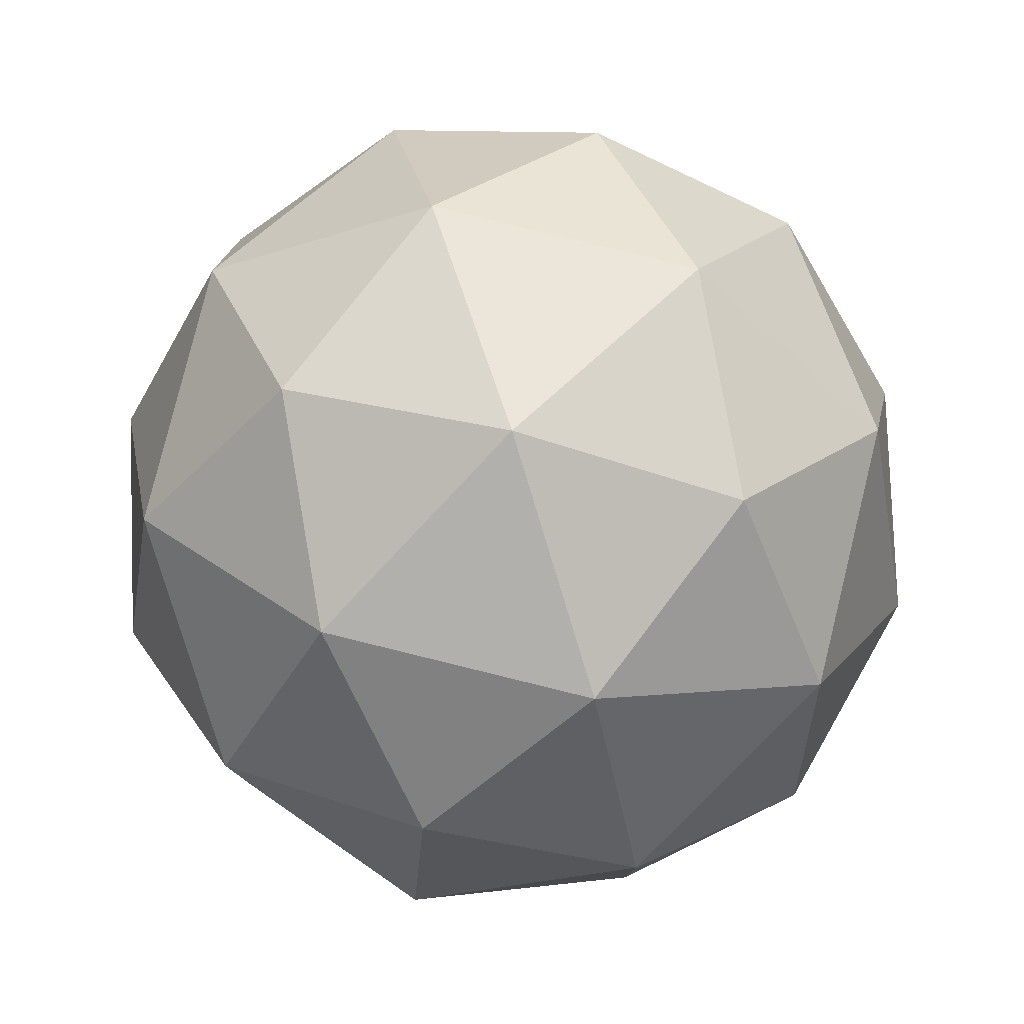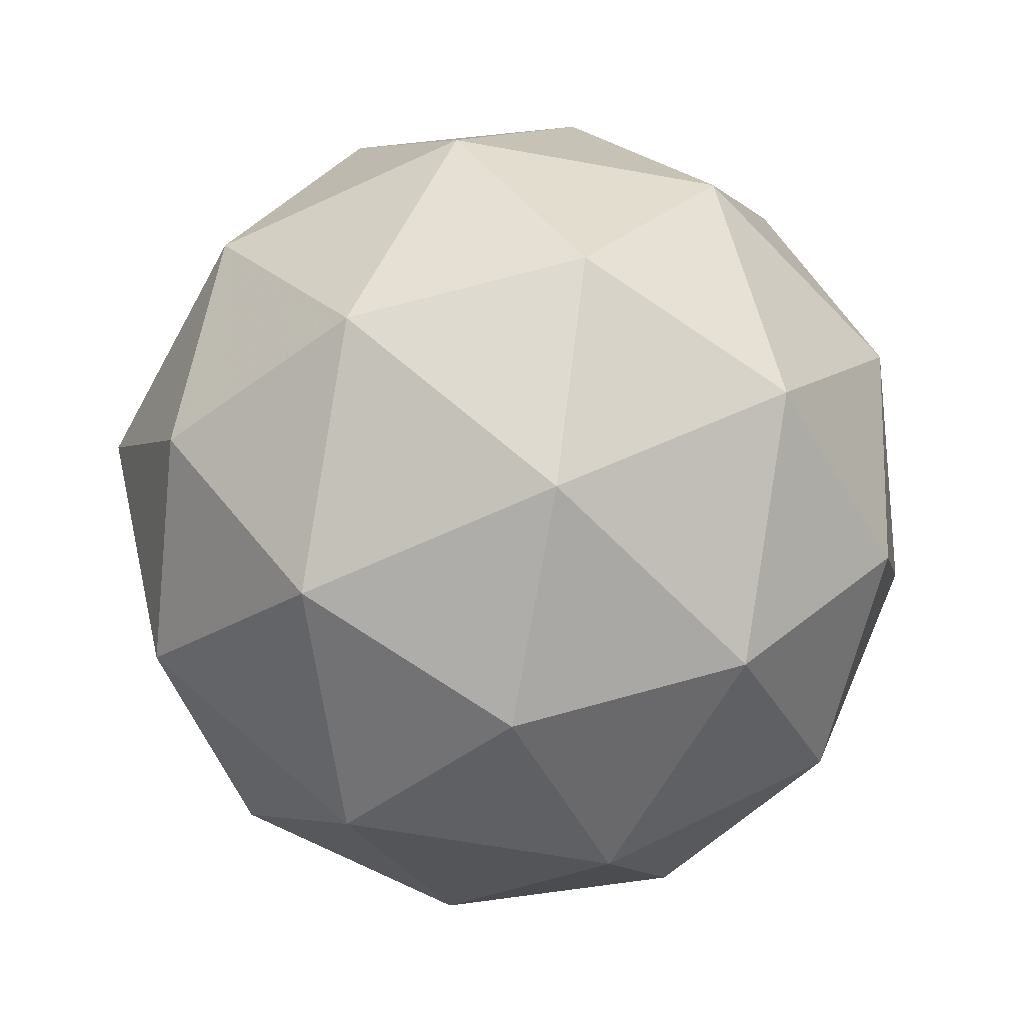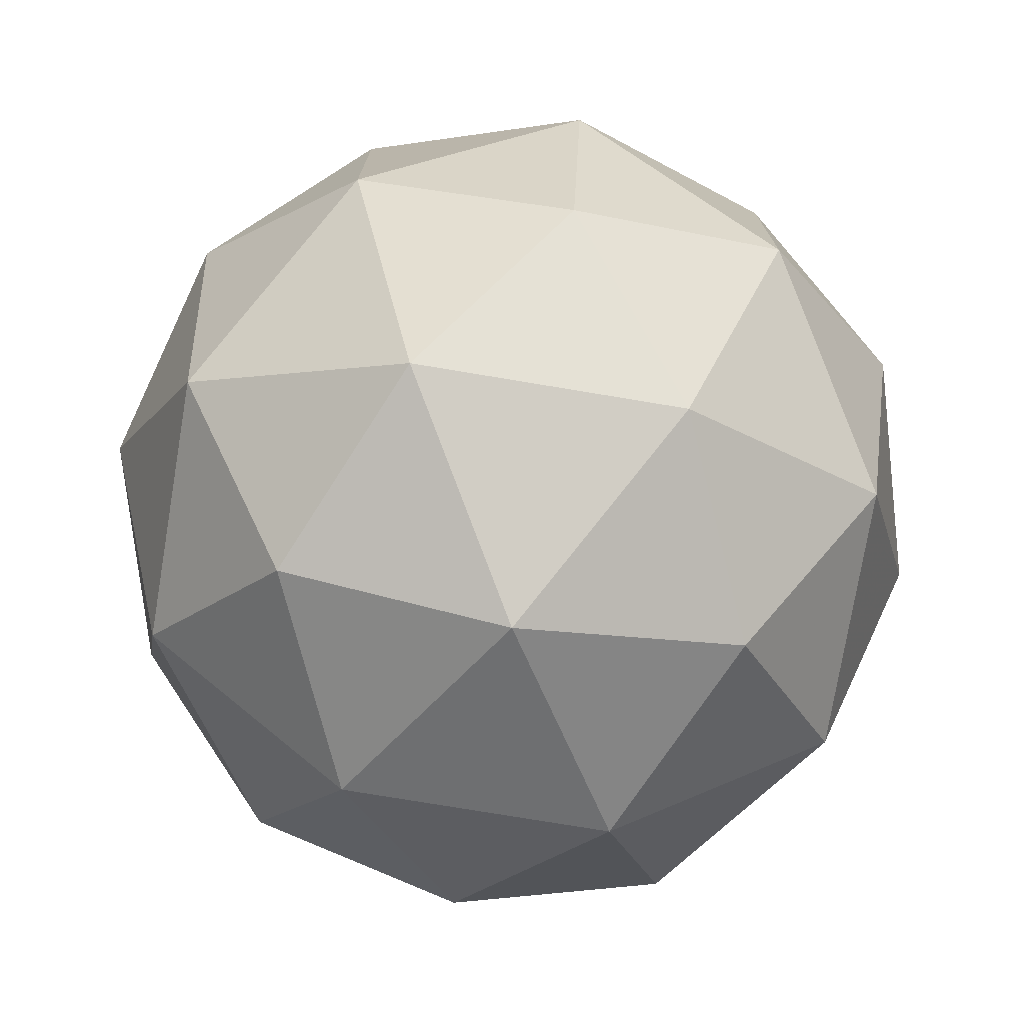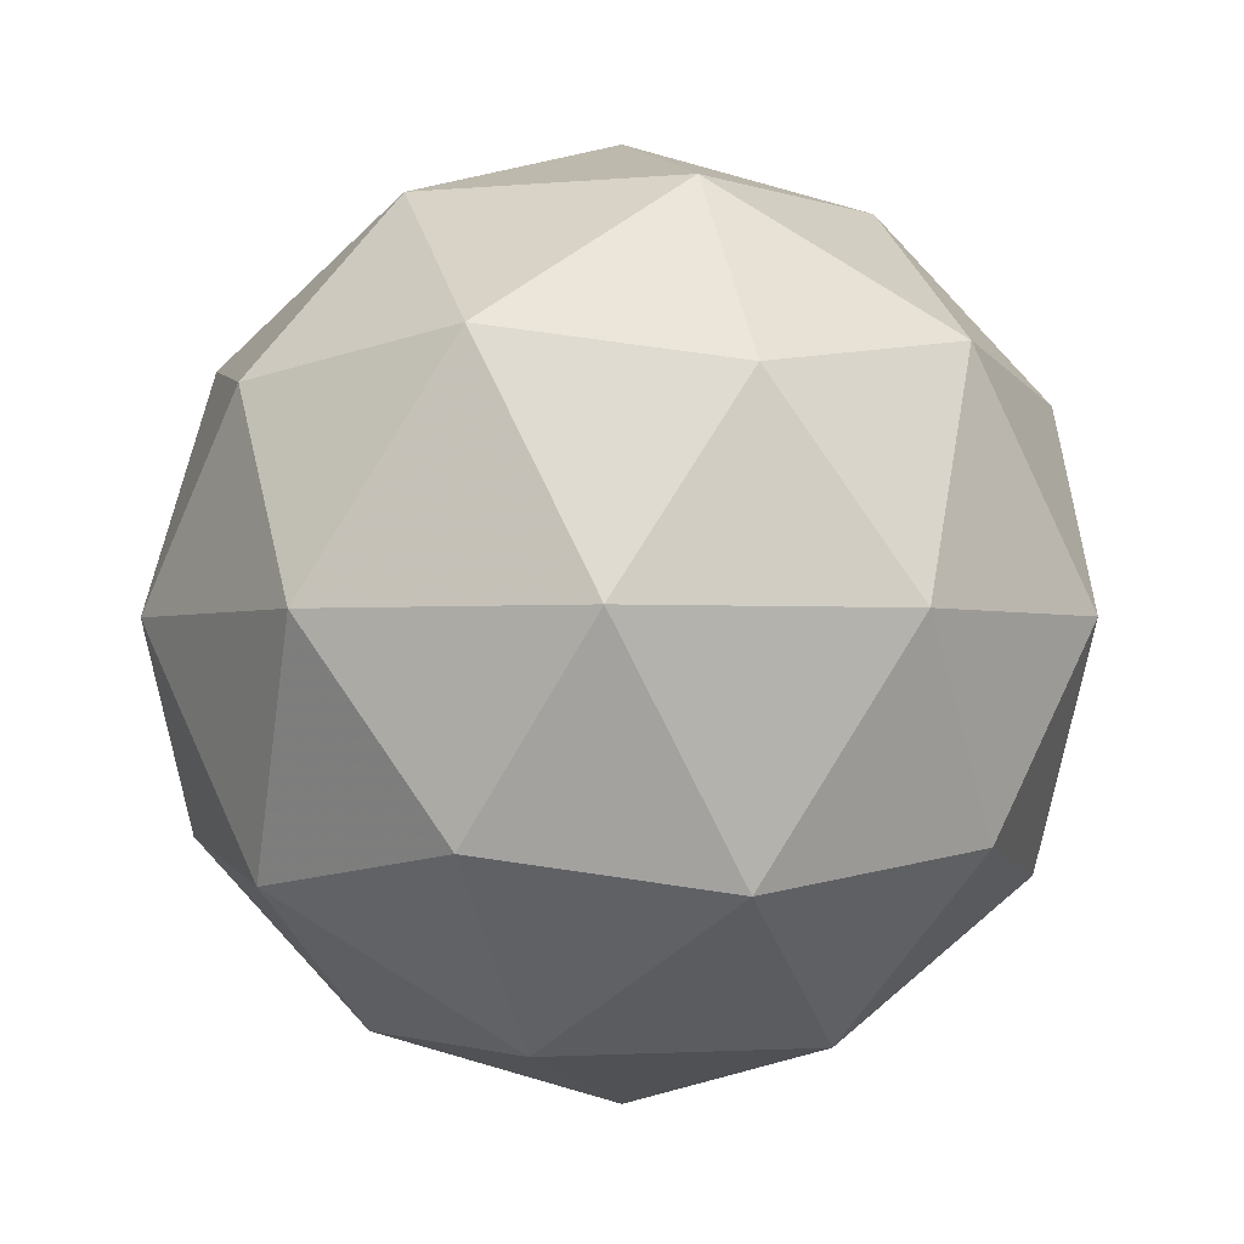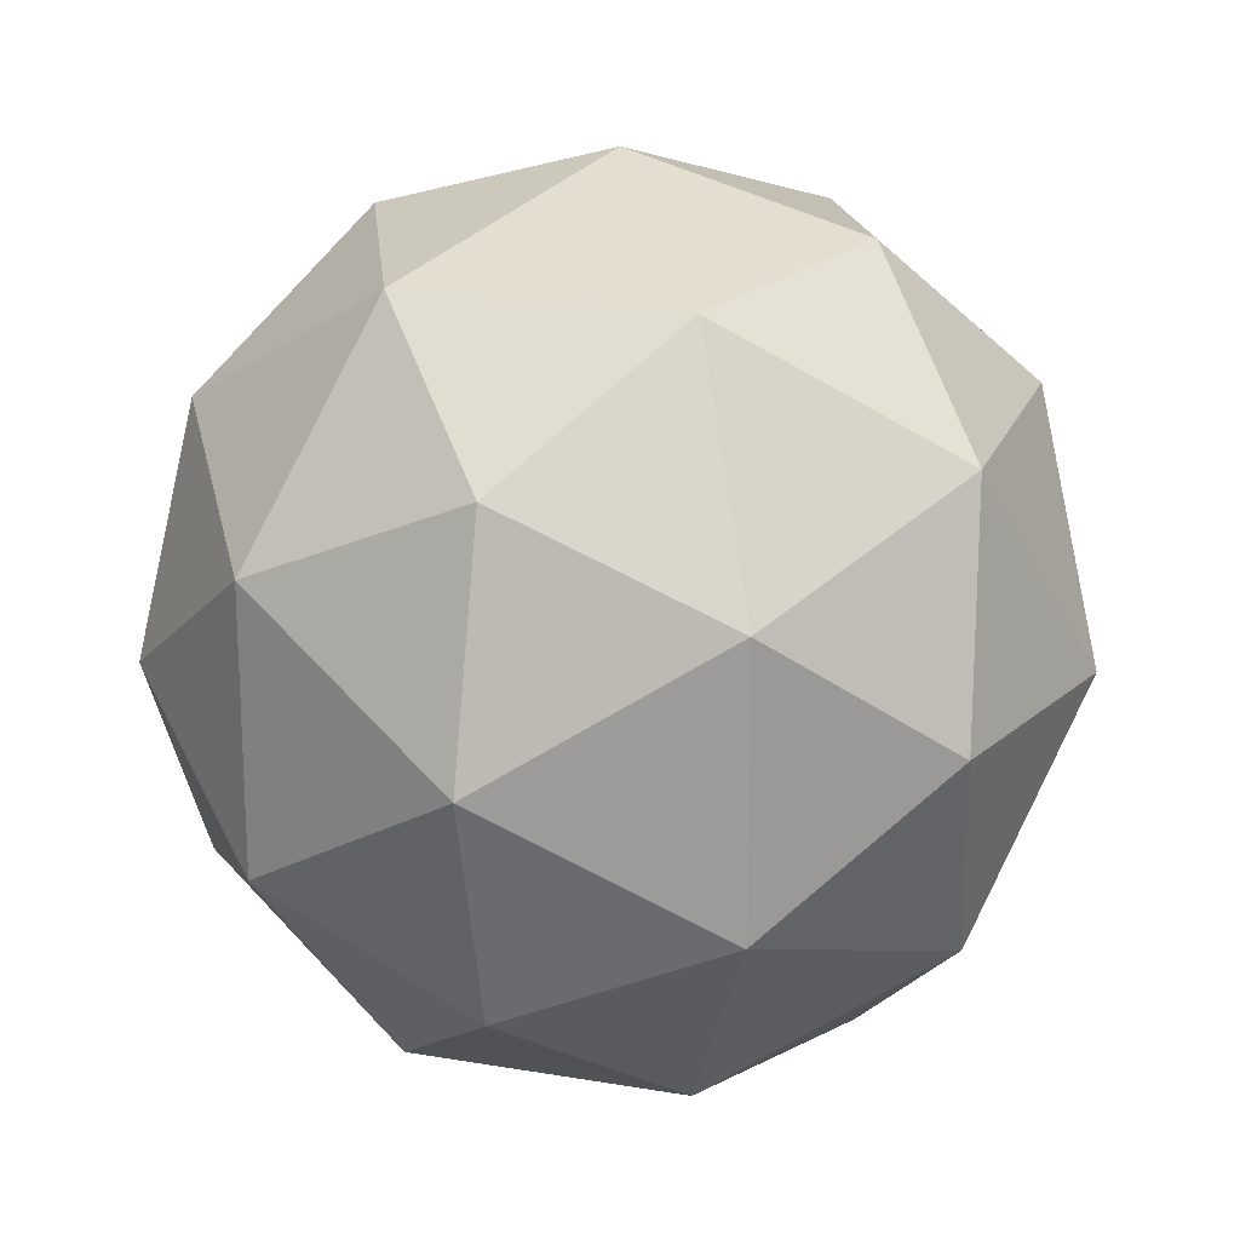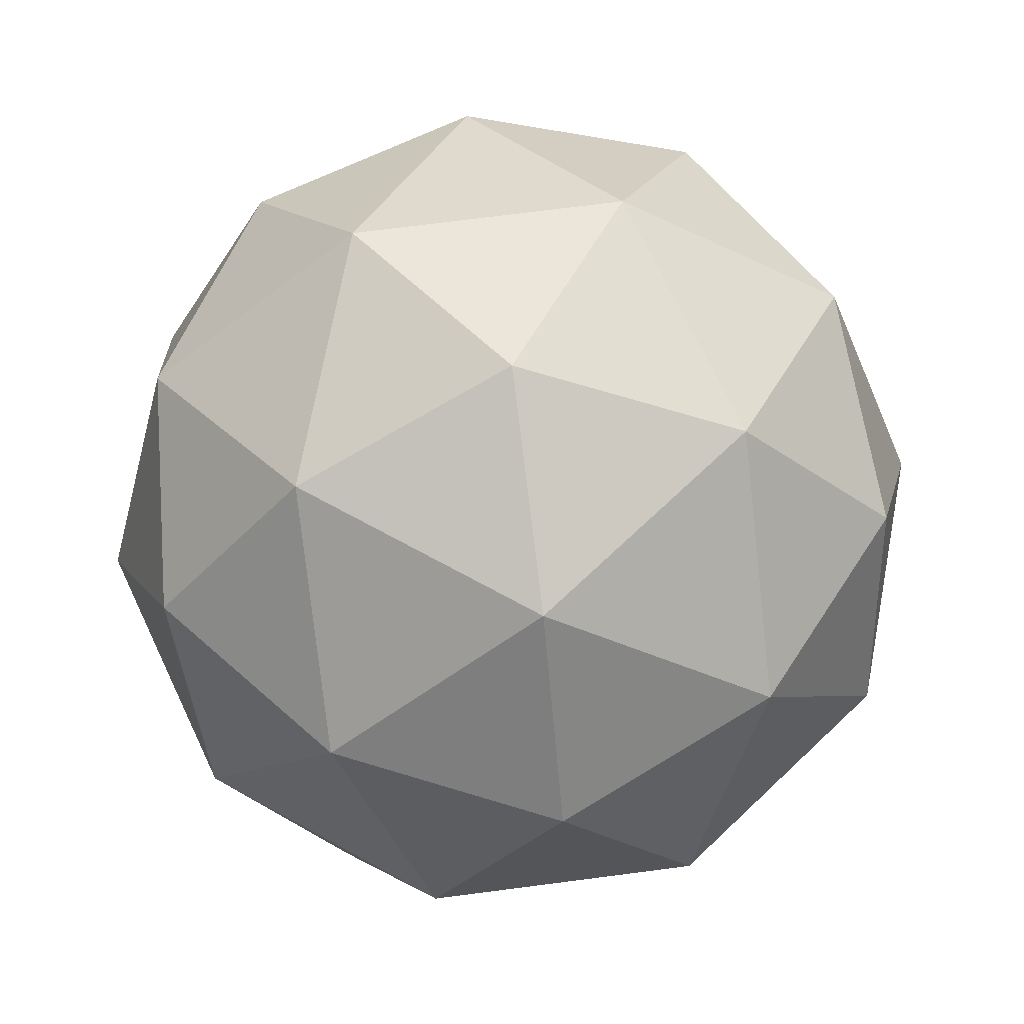
<metadata>
{"format":"obj","ext":"obj","renderer":"f3d","projection":"perspective","resolution":1024,"background":"white","views":[{"elev":79.9,"azim":72.1,"up":"+Z"},{"elev":-61.9,"azim":-100.5,"up":"+Y"},{"elev":-75.5,"azim":-131.2,"up":"+Z"},{"elev":-1.8,"azim":-142.2,"up":"+Y"},{"elev":20.3,"azim":-104.2,"up":"+Z"},{"elev":71.5,"azim":-133.4,"up":"+Y"}]}
</metadata>
<code>
g ASGR-i7-g133-s1200
v 2819 -666.5 -4348
v 2908 -635.2 -4283
v 2785 -635.2 -4243
v 2971 -550.4 -4238
v 2998 -566.9 -4348
v 2709 -635.2 -4348
v 2785 -635.2 -4453
v 2908 -635.2 -4413
v 3019 -456.5 -4283
v 2761 -550.4 -4169
v 2874 -566.9 -4178
v 2819 -456.5 -4138
v 2631 -550.4 -4348
v 2674 -566.9 -4243
v 2619 -456.5 -4283
v 2761 -550.4 -4527
v 2674 -566.9 -4453
v 2695 -456.5 -4518
v 2971 -550.4 -4458
v 2874 -566.9 -4518
v 2942 -456.5 -4518
v 2942 -456.5 -4178
v 2695 -456.5 -4178
v 2619 -456.5 -4413
v 2819 -456.5 -4558
v 3019 -456.5 -4413
v 2877 -362.6 -4169
v 2963 -346.1 -4243
v 2853 -277.9 -4243
v 2667 -362.6 -4238
v 2764 -346.1 -4178
v 2730 -277.9 -4283
v 2667 -362.6 -4458
v 2640 -346.1 -4348
v 2730 -277.9 -4413
v 2877 -362.6 -4527
v 2764 -346.1 -4518
v 2853 -277.9 -4453
v 3007 -362.6 -4348
v 2963 -346.1 -4453
v 2929 -277.9 -4348
v 2819 -246.5 -4348
f 1 2 3
f 4 2 5
f 1 3 6
f 1 6 7
f 1 7 8
f 4 5 9
f 10 11 12
f 13 14 15
f 16 17 18
f 19 20 21
f 4 9 22
f 10 12 23
f 13 15 24
f 16 18 25
f 19 21 26
f 27 28 29
f 30 31 32
f 33 34 35
f 36 37 38
f 39 40 41
f 41 38 42
f 41 40 38
f 40 36 38
f 38 35 42
f 38 37 35
f 37 33 35
f 35 32 42
f 35 34 32
f 34 30 32
f 32 29 42
f 32 31 29
f 31 27 29
f 29 41 42
f 29 28 41
f 28 39 41
f 26 40 39
f 26 21 40
f 21 36 40
f 25 37 36
f 25 18 37
f 18 33 37
f 24 34 33
f 24 15 34
f 15 30 34
f 23 31 30
f 23 12 31
f 12 27 31
f 22 28 27
f 22 9 28
f 9 39 28
f 21 25 36
f 21 20 25
f 20 16 25
f 18 24 33
f 18 17 24
f 17 13 24
f 15 23 30
f 15 14 23
f 14 10 23
f 12 22 27
f 12 11 22
f 11 4 22
f 9 26 39
f 9 5 26
f 5 19 26
f 8 20 19
f 8 7 20
f 7 16 20
f 7 17 16
f 7 6 17
f 6 13 17
f 6 14 13
f 6 3 14
f 3 10 14
f 5 8 19
f 5 2 8
f 2 1 8
f 3 11 10
f 3 2 11
f 2 4 11
f 2 4 11

</code>
